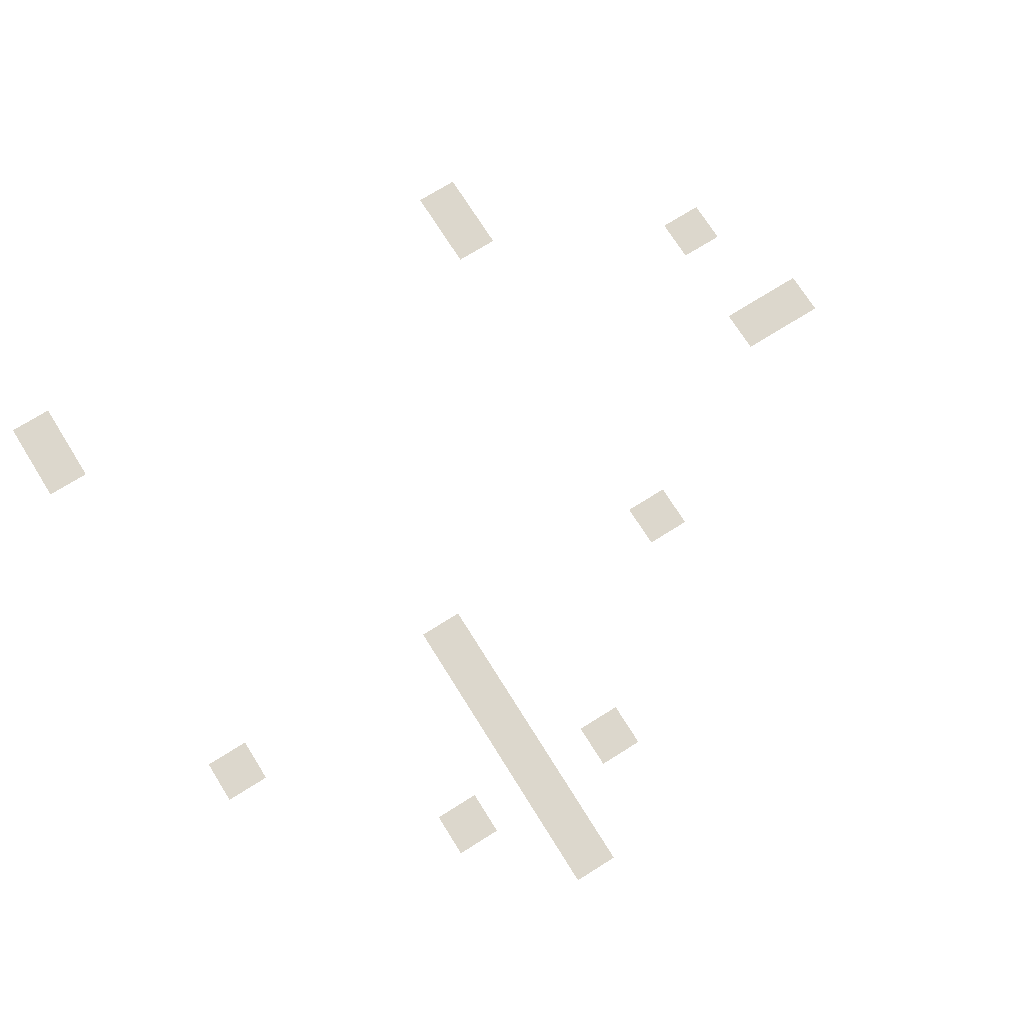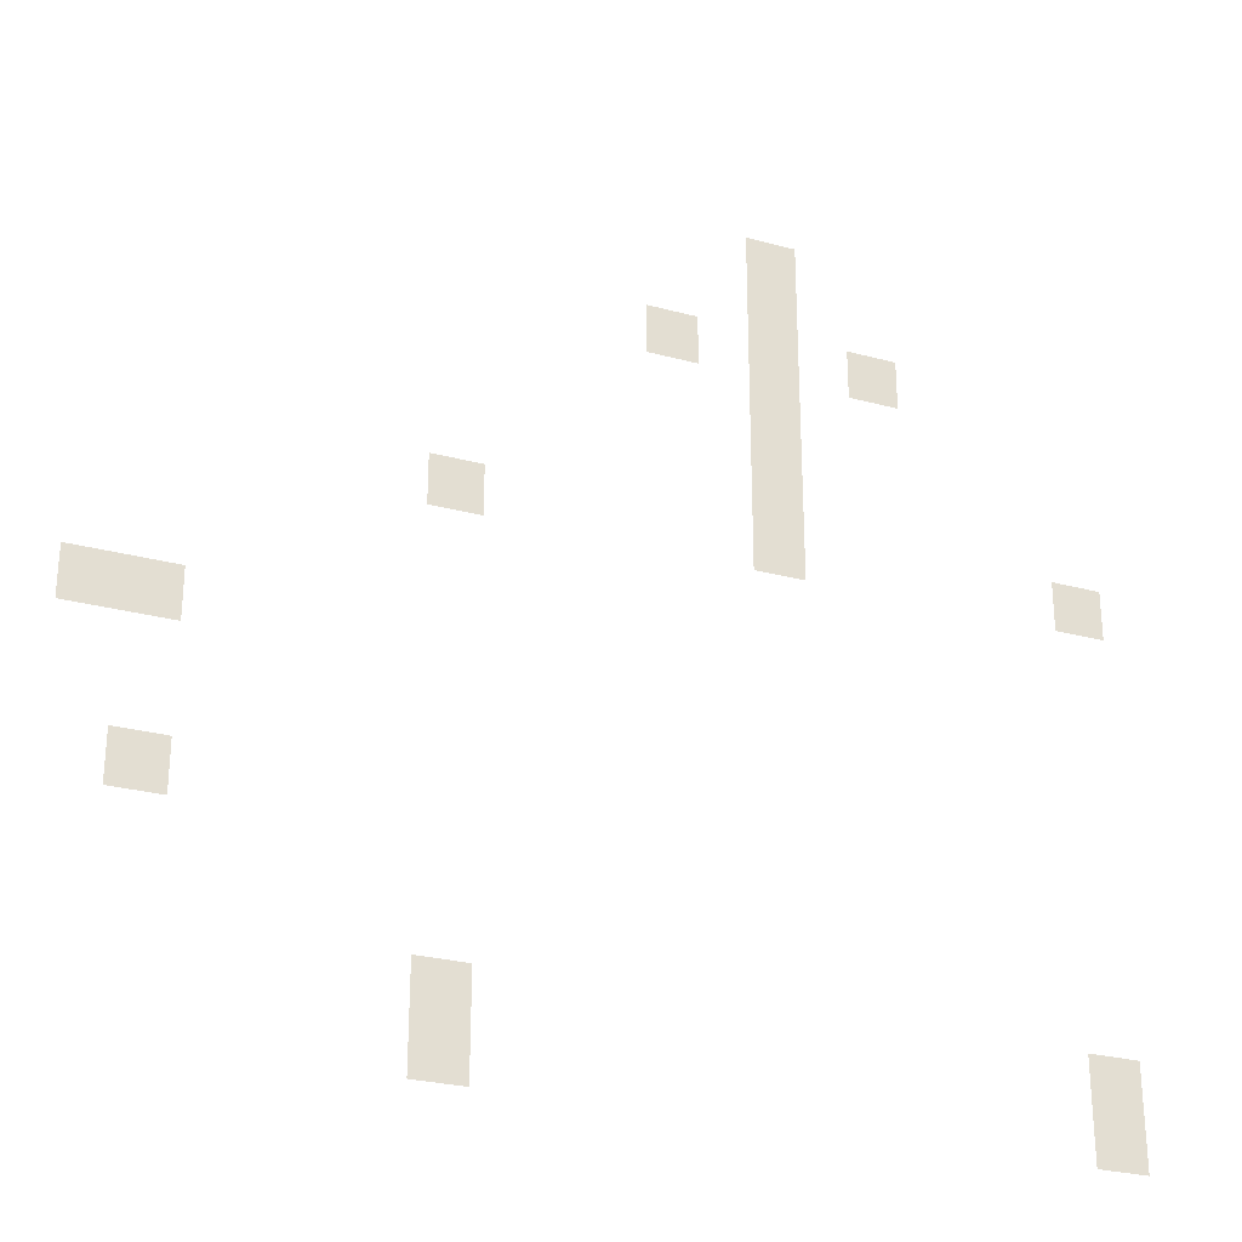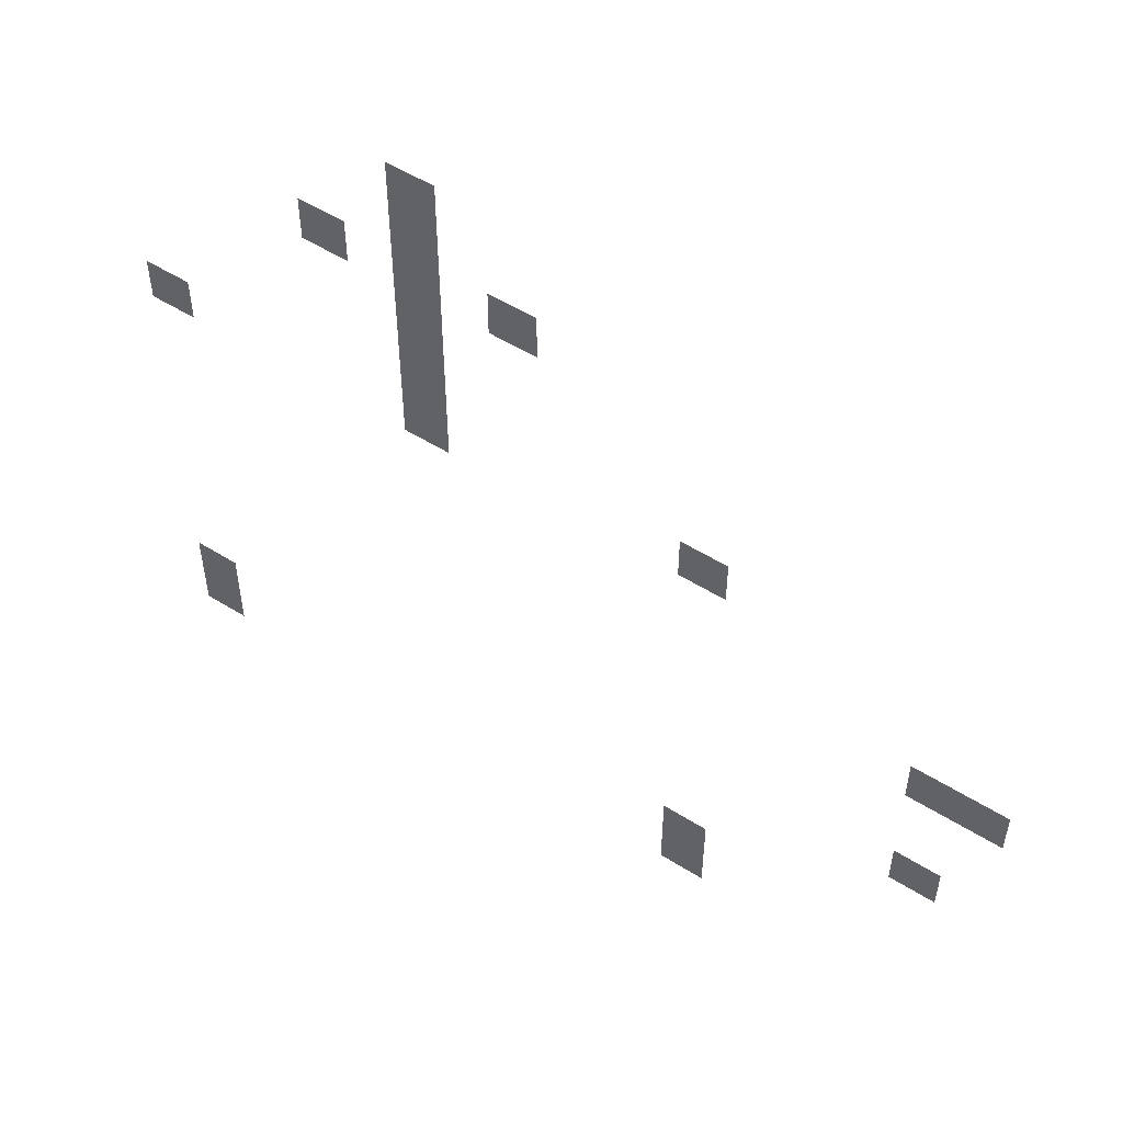
<metadata>
{"format":"obj","ext":"obj","renderer":"f3d","projection":"perspective","resolution":1024,"background":"white","views":[{"elev":72.8,"azim":147.9,"up":"+Z"},{"elev":-27.6,"azim":-22.5,"up":"+Y"},{"elev":53.8,"azim":-146.3,"up":"+Y"}]}
</metadata>
<code>
v -142 -46 0
v -143 -46 0
v -143 -45 0
v -142 -45 0
v -142 -47 0
v -143 -47 0
v -143 -46 0
v -142 -46 0
v -144 -48 0
v -145 -48 0
v -145 -47 0
v -144 -47 0
v -142 -48 0
v -143 -48 0
v -143 -47 0
v -142 -47 0
v -140 -48 0
v -141 -48 0
v -141 -47 0
v -140 -47 0
v -142 -49 0
v -143 -49 0
v -143 -48 0
v -142 -48 0
v -142 -50 0
v -143 -50 0
v -143 -49 0
v -142 -49 0
v -142 -51 0
v -143 -51 0
v -143 -50 0
v -142 -50 0
v -148 -52 0
v -149 -52 0
v -149 -51 0
v -148 -51 0
v -142 -52 0
v -143 -52 0
v -143 -51 0
v -142 -51 0
v -136 -52 0
v -137 -52 0
v -137 -51 0
v -136 -51 0
v -154 -55 0
v -155 -55 0
v -155 -54 0
v -154 -54 0
v -153 -55 0
v -154 -55 0
v -154 -54 0
v -153 -54 0
v -153 -58 0
v -154 -58 0
v -154 -57 0
v -153 -57 0
v -148 -61 0
v -149 -61 0
v -149 -60 0
v -148 -60 0
v -136 -61 0
v -137 -61 0
v -137 -60 0
v -136 -60 0
v -148 -62 0
v -149 -62 0
v -149 -61 0
v -148 -61 0
v -136 -62 0
v -137 -62 0
v -137 -61 0
v -136 -61 0
g AstralaProper_mesh_0034
f 1 2 3 4
f 5 6 7 8
f 9 10 11 12
f 13 14 15 16
f 17 18 19 20
f 21 22 23 24
f 25 26 27 28
f 29 30 31 32
f 33 34 35 36
f 37 38 39 40
f 41 42 43 44
f 45 46 47 48
f 49 50 51 52
f 53 54 55 56
f 57 58 59 60
f 61 62 63 64
f 65 66 67 68
f 69 70 71 72

</code>
